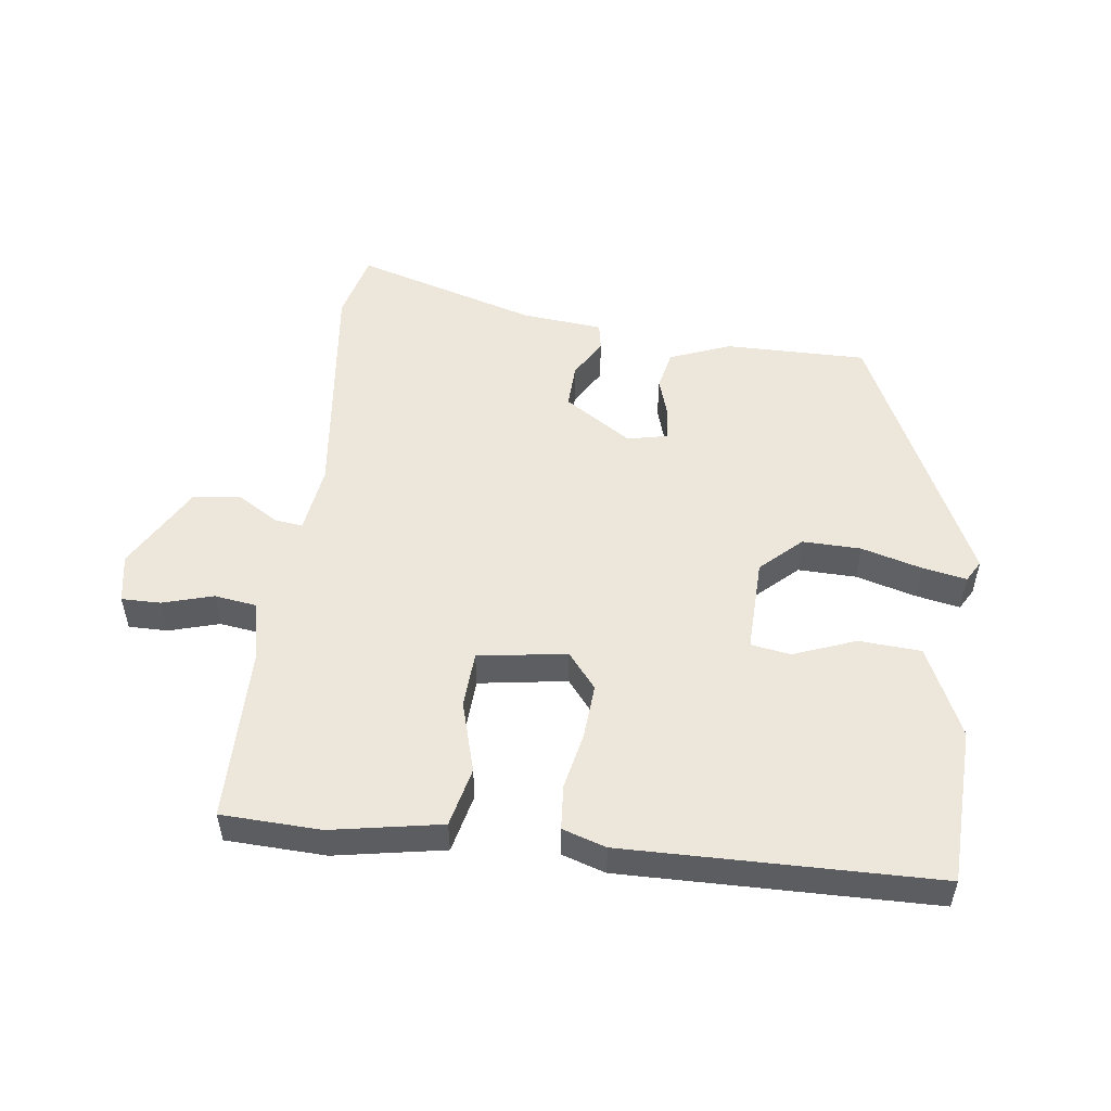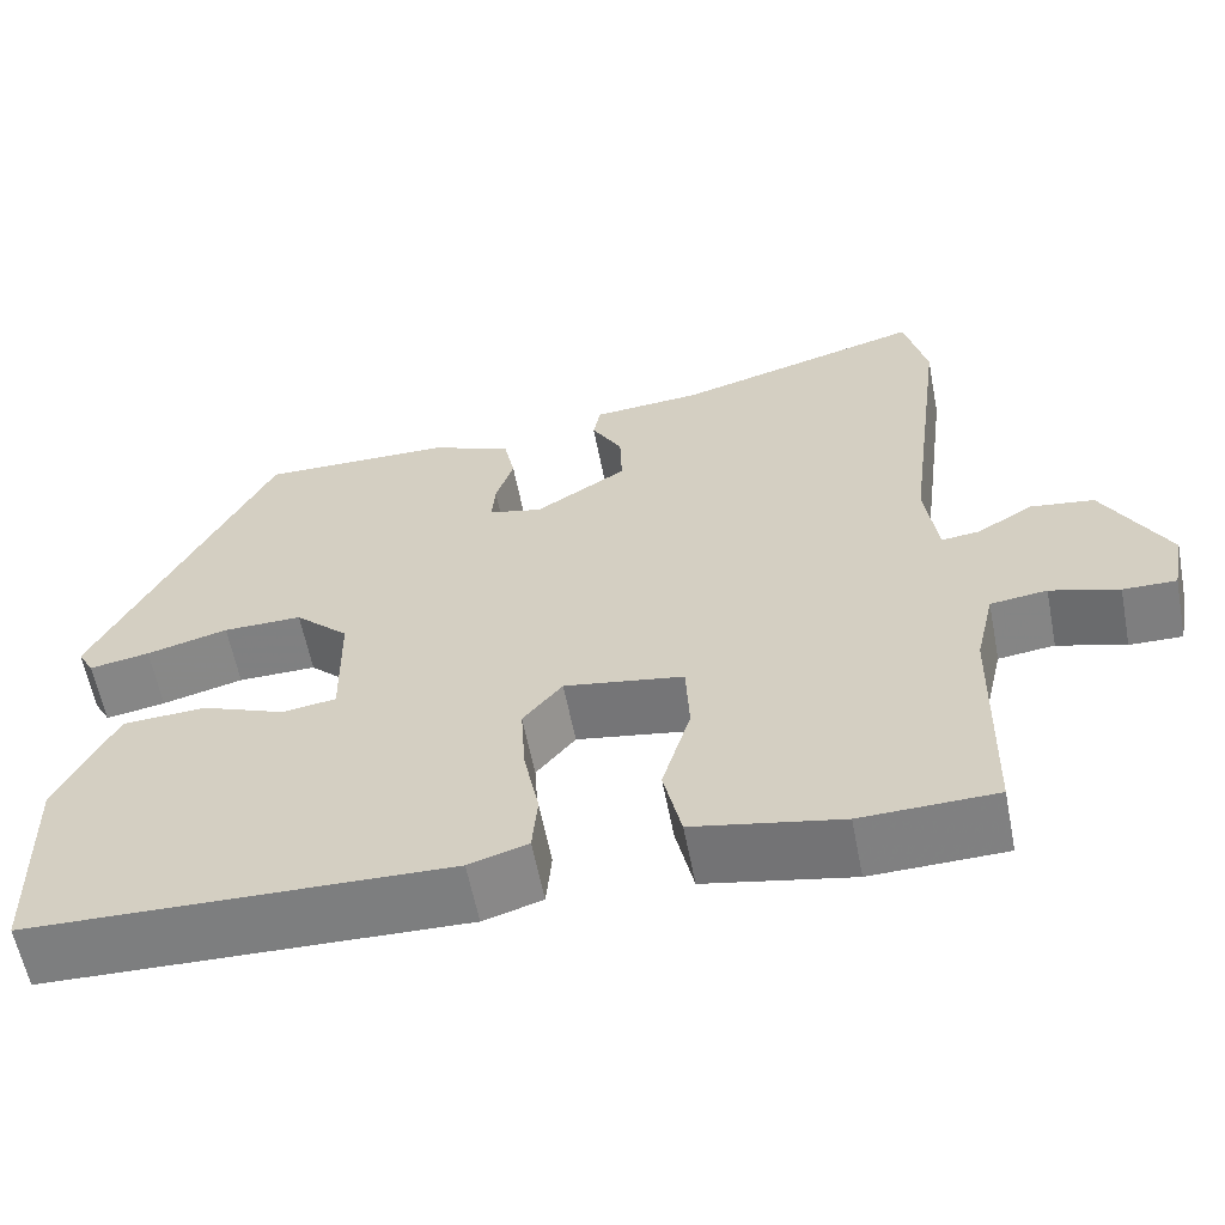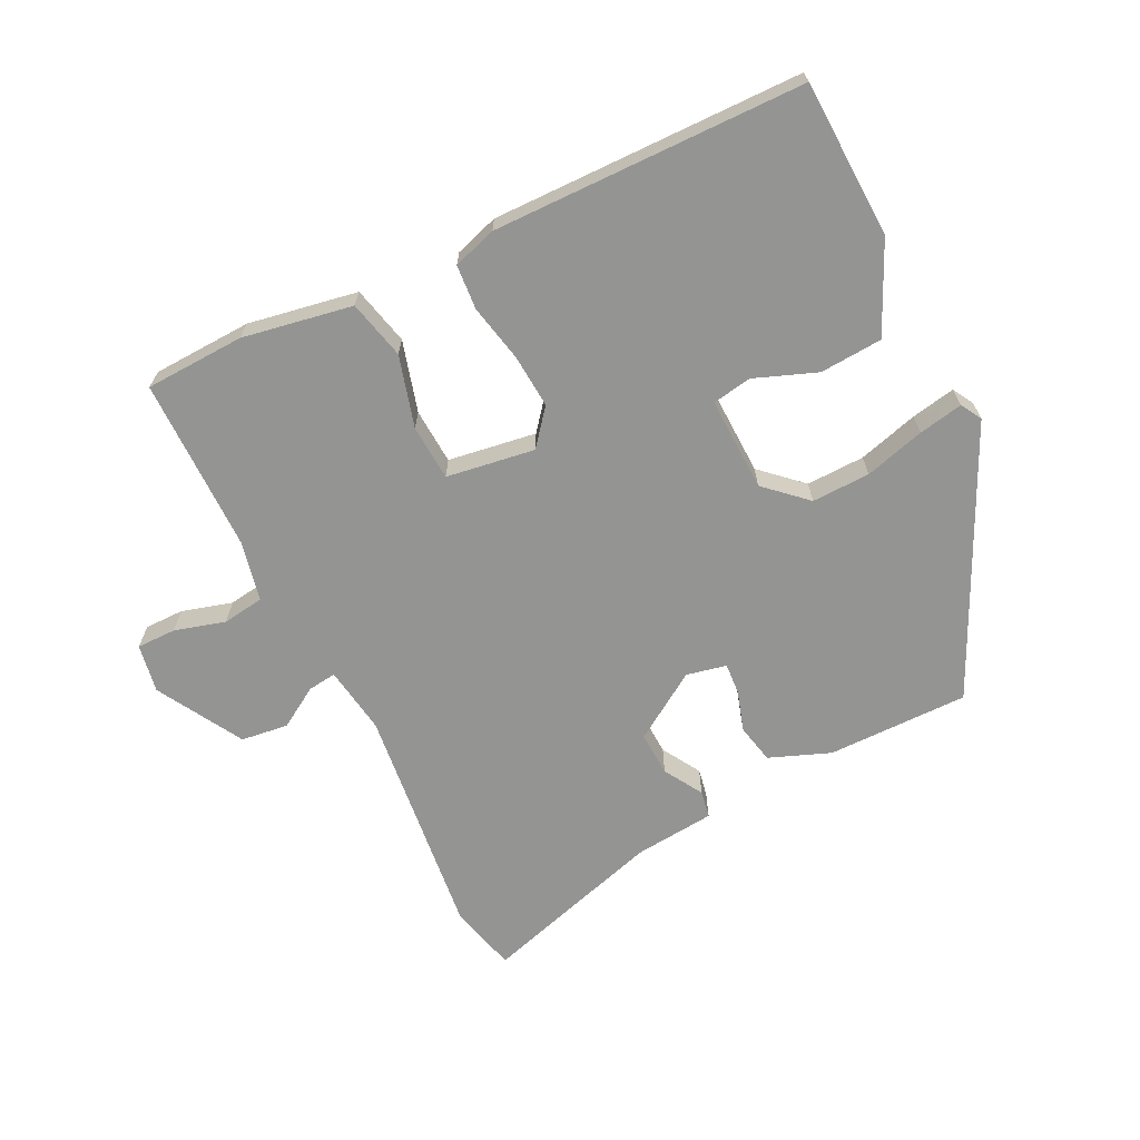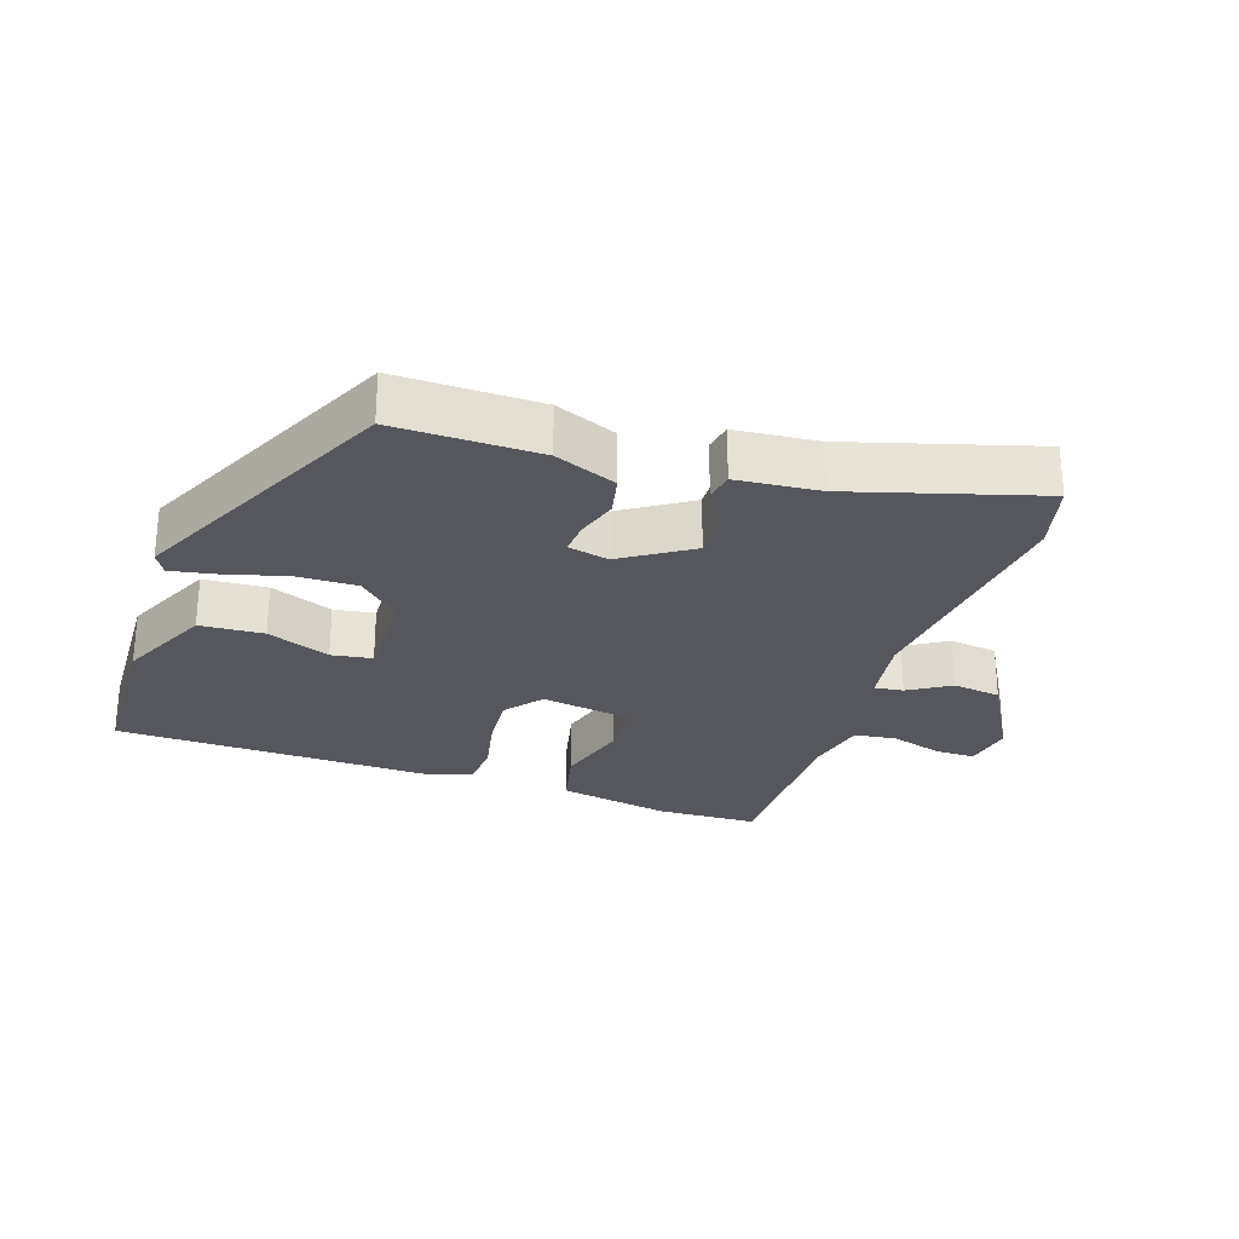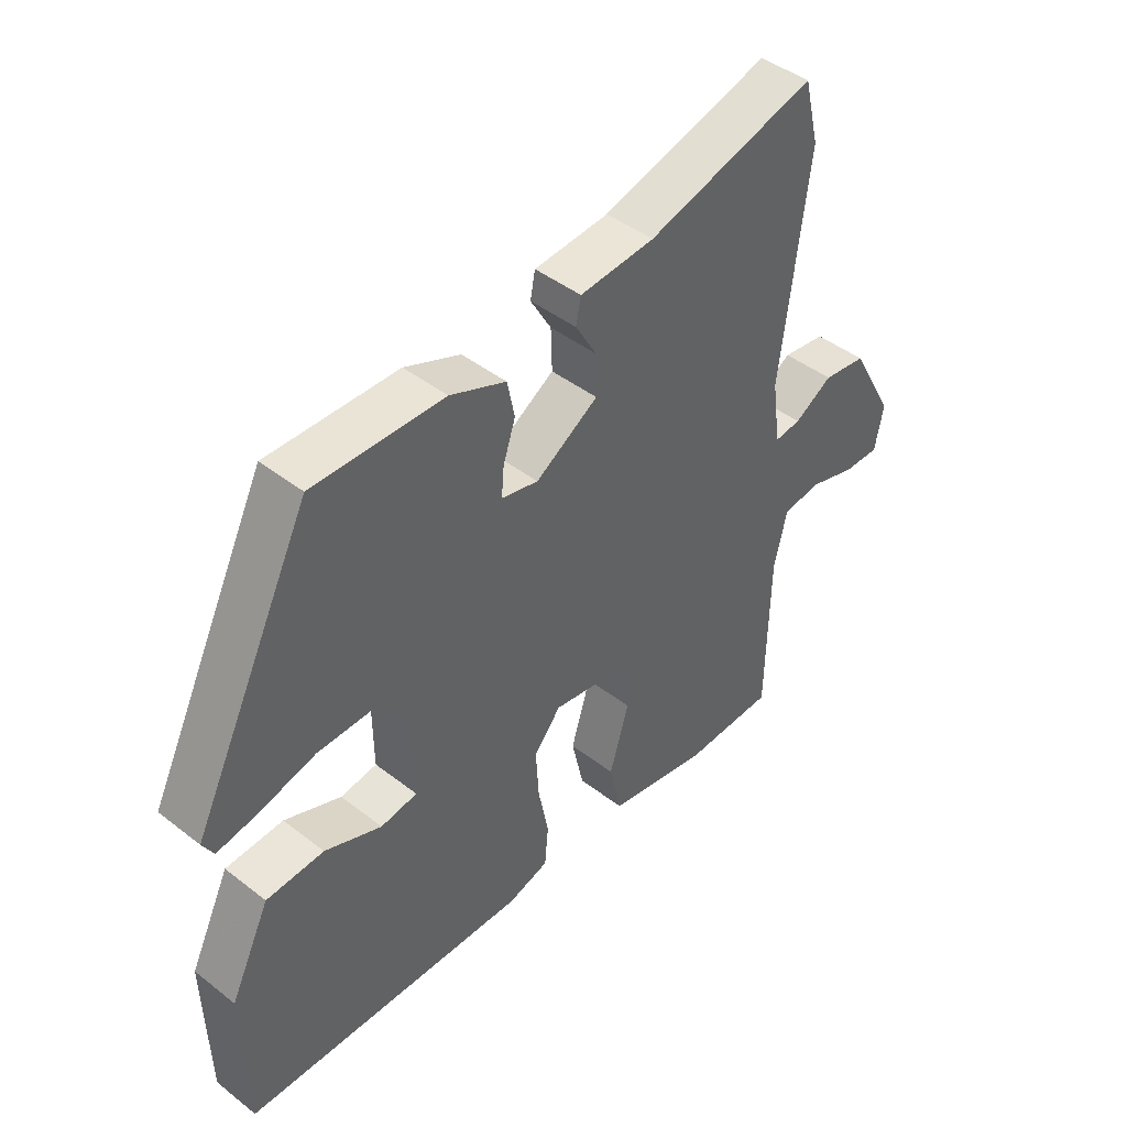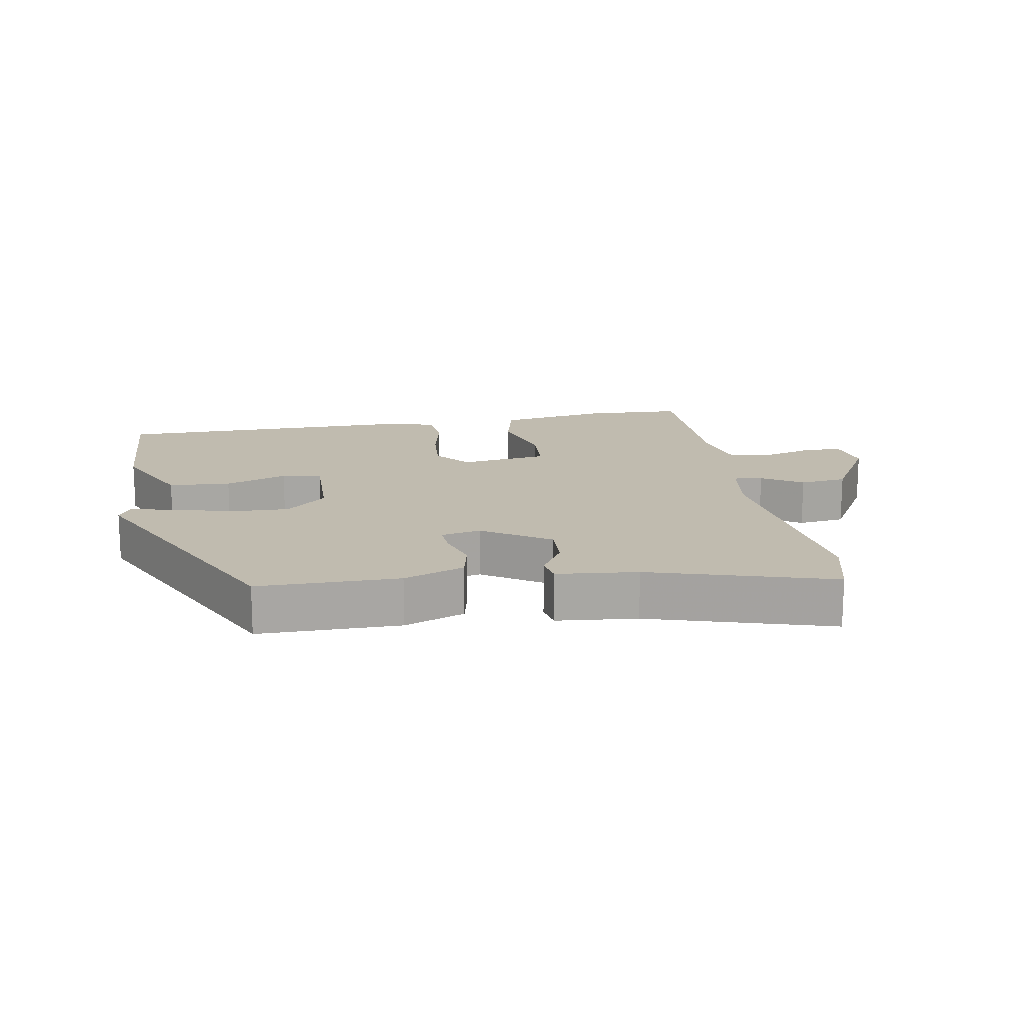
<metadata>
{"format":"obj","ext":"obj","renderer":"f3d","projection":"perspective","resolution":1024,"background":"white","views":[{"elev":52.4,"azim":-172.1,"up":"+Y"},{"elev":-59.8,"azim":11.0,"up":"+Z"},{"elev":-67.0,"azim":-152.9,"up":"+Y"},{"elev":-27.5,"azim":-18.0,"up":"+Y"},{"elev":44.1,"azim":-47.7,"up":"+Z"},{"elev":15.9,"azim":-8.9,"up":"+Y"}]}
</metadata>
<code>
v 0.487 0.07 -0.496
v 0.337 0.07 -0.5
v 0.172 0.07 -0.468
v 0.152 0.07 -0.379
v 0.184 0.07 -0.272
v 0.18 0.07 -0.188
v 0.047 0.07 -0.166
v 0.003 0.07 -0.219
v 0.008 0.07 -0.301
v 0.025 0.07 -0.387
v 0.019 0.07 -0.454
v -0.047 0.07 -0.474
v -0.516 0.07 -0.461
v -0.522 0.07 -0.225
v -0.457 0.07 -0.091
v -0.363 0.07 -0.086
v -0.27 0.07 -0.123
v -0.21 0.07 -0.114
v -0.212 0.07 0.028
v -0.272 0.07 0.085
v -0.36 0.07 0.084
v -0.451 0.07 0.06
v -0.518 0.07 0.048
v -0.536 0.07 0.08
v -0.341 0.07 0.473
v -0.128 0.07 0.469
v -0.037 0.07 0.432
v -0.025 0.07 0.373
v -0.045 0.07 0.312
v -0.049 0.07 0.265
v 0.011 0.07 0.251
v 0.113 0.07 0.315
v 0.111 0.07 0.382
v 0.077 0.07 0.441
v 0.085 0.07 0.482
v 0.207 0.07 0.492
v 0.483 0.07 0.57
v 0.508 0.07 0.468
v 0.463 0.07 0.115
v 0.477 0.07 0.012
v 0.52 0.07 0.017
v 0.582 0.07 0.054
v 0.653 0.07 0.044
v 0.725 0.07 -0.086
v 0.711 0.07 -0.159
v 0.652 0.07 -0.158
v 0.576 0.07 -0.135
v 0.513 0.07 -0.143
v 0.492 0.07 -0.233
v 0.487 0 -0.496
v 0.337 0 -0.5
v 0.172 0 -0.468
v 0.152 0 -0.379
v 0.184 0 -0.272
v 0.18 0 -0.188
v 0.047 0 -0.166
v 0.003 0 -0.219
v 0.008 0 -0.301
v 0.025 0 -0.387
v 0.019 0 -0.454
v -0.047 0 -0.474
v -0.516 0 -0.461
v -0.522 0 -0.225
v -0.457 0 -0.091
v -0.363 0 -0.086
v -0.27 0 -0.123
v -0.21 0 -0.114
v -0.212 0 0.028
v -0.272 0 0.085
v -0.36 0 0.084
v -0.451 0 0.06
v -0.518 0 0.048
v -0.536 0 0.08
v -0.341 0 0.473
v -0.128 0 0.469
v -0.037 0 0.432
v -0.025 0 0.373
v -0.045 0 0.312
v -0.049 0 0.265
v 0.011 0 0.251
v 0.113 0 0.315
v 0.111 0 0.382
v 0.077 0 0.441
v 0.085 0 0.482
v 0.207 0 0.492
v 0.483 0 0.57
v 0.508 0 0.468
v 0.463 0 0.115
v 0.477 0 0.012
v 0.52 0 0.017
v 0.582 0 0.054
v 0.653 0 0.044
v 0.725 0 -0.086
v 0.711 0 -0.159
v 0.652 0 -0.158
v 0.576 0 -0.135
v 0.513 0 -0.143
v 0.492 0 -0.233
f 44 45 46 47
f 44 47 48
f 41 42 43 44
f 40 41 44 48
f 36 37 38 39
f 36 39 40
f 33 34 35 36
f 32 33 36 40
f 31 32 40 48
f 26 27 28 29
f 26 29 30
f 25 26 30
f 24 25 30
f 21 22 23 24
f 21 24 30 31
f 14 15 16 17
f 14 17 18
f 13 14 18
f 12 13 18
f 9 10 11 12
f 8 9 12 18
f 7 8 18 19
f 2 3 4 5
f 49 1 2 5
f 49 5 6
f 20 21 31
f 20 31 48 49
f 19 20 49
f 6 7 19 49
f 96 95 94 93
f 97 96 93
f 93 92 91 90
f 97 93 90 89
f 88 87 86 85
f 89 88 85
f 85 84 83 82
f 89 85 82 81
f 97 89 81 80
f 78 77 76 75
f 79 78 75
f 79 75 74
f 79 74 73
f 73 72 71 70
f 80 79 73 70
f 66 65 64 63
f 67 66 63
f 67 63 62
f 67 62 61
f 61 60 59 58
f 67 61 58 57
f 68 67 57 56
f 54 53 52 51
f 54 51 50 98
f 55 54 98
f 80 70 69
f 98 97 80 69
f 98 69 68
f 98 68 56 55
f 1 50 51 2
f 2 51 52 3
f 3 52 53 4
f 4 53 54 5
f 5 54 55 6
f 6 55 56 7
f 7 56 57 8
f 8 57 58 9
f 9 58 59 10
f 10 59 60 11
f 11 60 61 12
f 12 61 62 13
f 13 62 63 14
f 14 63 64 15
f 15 64 65 16
f 16 65 66 17
f 17 66 67 18
f 18 67 68 19
f 19 68 69 20
f 20 69 70 21
f 21 70 71 22
f 22 71 72 23
f 23 72 73 24
f 24 73 74 25
f 25 74 75 26
f 26 75 76 27
f 27 76 77 28
f 28 77 78 29
f 29 78 79 30
f 30 79 80 31
f 31 80 81 32
f 32 81 82 33
f 33 82 83 34
f 34 83 84 35
f 35 84 85 36
f 36 85 86 37
f 37 86 87 38
f 38 87 88 39
f 39 88 89 40
f 40 89 90 41
f 41 90 91 42
f 42 91 92 43
f 43 92 93 44
f 44 93 94 45
f 45 94 95 46
f 46 95 96 47
f 47 96 97 48
f 48 97 98 49
f 49 98 50 1

</code>
